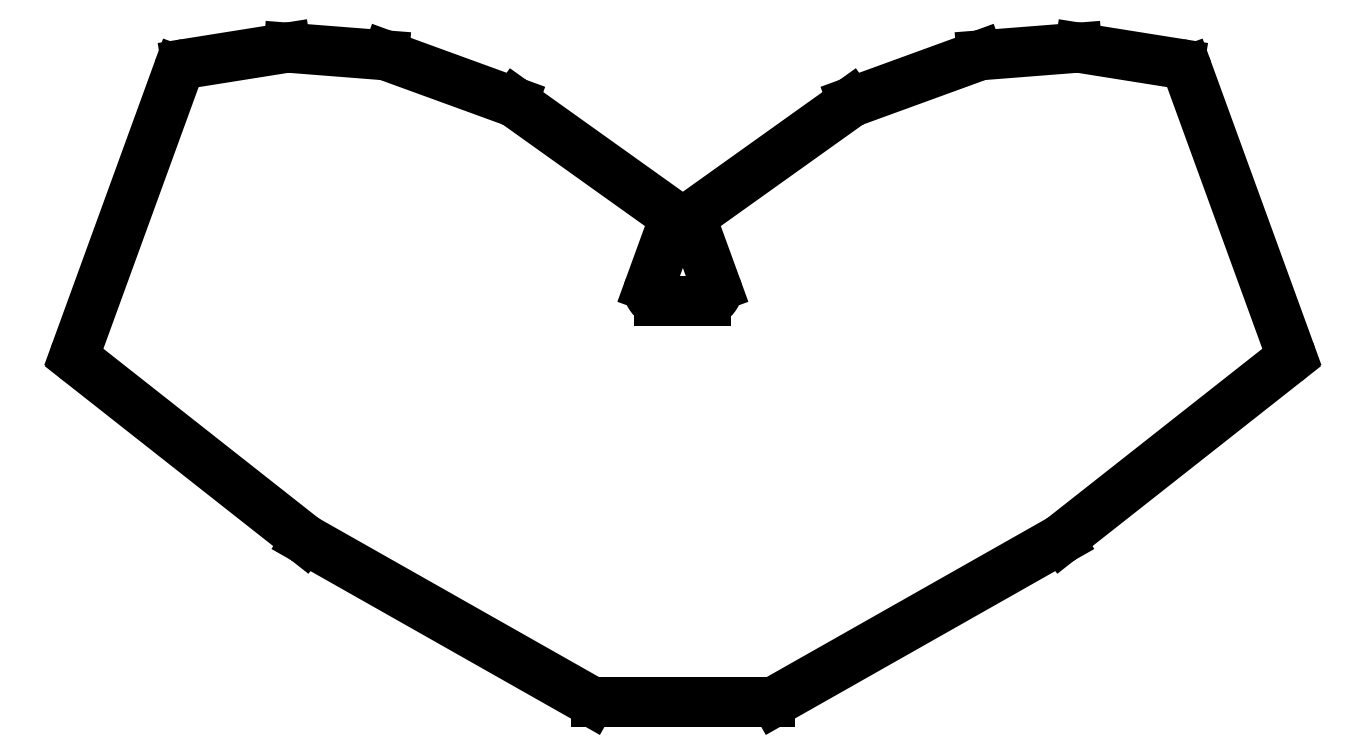
<metadata>
{"format":"dxf","ext":"dxf","renderer":"ezdxf+matplotlib","layout":"modelspace","background":"white","min_lineweight":24,"dpi":150}
</metadata>
<code>
0
SECTION
2
ENTITIES
0
LINE
8
0
10
43.77
20
-134.1
11
63.05
21
-81.14
0
LINE
8
0
10
64.62
20
-79.84
11
83.56
21
-76.83
0
LINE
8
0
10
84.03
20
-76.81
11
102.1
21
-78.23
0
LINE
8
0
10
102.7
20
-78.34
11
126.6
21
-87.05
0
LINE
8
0
10
127.1
20
-87.3
11
156
21
-108
0
LINE
8
0
10
156.7
20
-110.3
11
152.4
21
-122.1
0
LINE
8
0
10
154.3
20
-124.8
11
163.2
21
-124.8
0
LINE
8
0
10
165.1
20
-122.1
11
160.8
21
-110.3
0
LINE
8
0
10
161.5
20
-108
11
190.5
21
-87.3
0
LINE
8
0
10
190.9
20
-87.05
11
214.9
21
-78.34
0
LINE
8
0
10
215.4
20
-78.23
11
233.5
21
-76.81
0
LINE
8
0
10
234
20
-76.83
11
252.9
21
-79.84
0
LINE
8
0
10
254.5
20
-81.14
11
273.8
21
-134.1
0
LINE
8
0
10
273.1
20
-136.4
11
230.6
21
-169.9
0
LINE
8
0
10
230.3
20
-170.1
11
176.3
21
-200.6
0
LINE
8
0
10
175.3
20
-200.9
11
142.2
21
-200.9
0
LINE
8
0
10
141.2
20
-200.6
11
87.23
21
-170.1
0
LINE
8
0
10
86.98
20
-169.9
11
44.41
21
-136.4
0
ARC
8
0
10
64.93
20
-81.82
40
2
50
99.05
51
160
0
ARC
8
0
10
83.87
20
-78.8
40
2
50
85.52
51
99.05
0
ARC
8
0
10
102
20
-80.22
40
2
50
70
51
85.52
0
ARC
8
0
10
125.9
20
-88.93
40
2
50
54.48
51
70
0
ARC
8
0
10
154.9
20
-109.6
40
2
50
340
51
54.48
0
ARC
8
0
10
154.3
20
-122.8
40
2
50
160
51
270
0
ARC
8
0
10
163.2
20
-122.8
40
2
50
270
51
20
0
ARC
8
0
10
162.7
20
-109.6
40
2
50
125.5
51
200
0
ARC
8
0
10
191.6
20
-88.93
40
2
50
110
51
125.5
0
ARC
8
0
10
215.5
20
-80.22
40
2
50
94.48
51
110
0
ARC
8
0
10
233.7
20
-78.8
40
2
50
80.95
51
94.48
0
ARC
8
0
10
252.6
20
-81.82
40
2
50
20
51
80.95
0
ARC
8
0
10
271.9
20
-134.8
40
2
50
308.2
51
20
0
ARC
8
0
10
229.3
20
-168.3
40
2
50
299.5
51
308.2
0
ARC
8
0
10
175.3
20
-198.9
40
2
50
270
51
299.5
0
ARC
8
0
10
142.2
20
-198.9
40
2
50
240.5
51
270
0
ARC
8
0
10
88.21
20
-168.3
40
2
50
231.8
51
240.5
0
ARC
8
0
10
45.65
20
-134.8
40
2
50
160
51
231.8
0
ENDSEC
0
EOF

</code>
